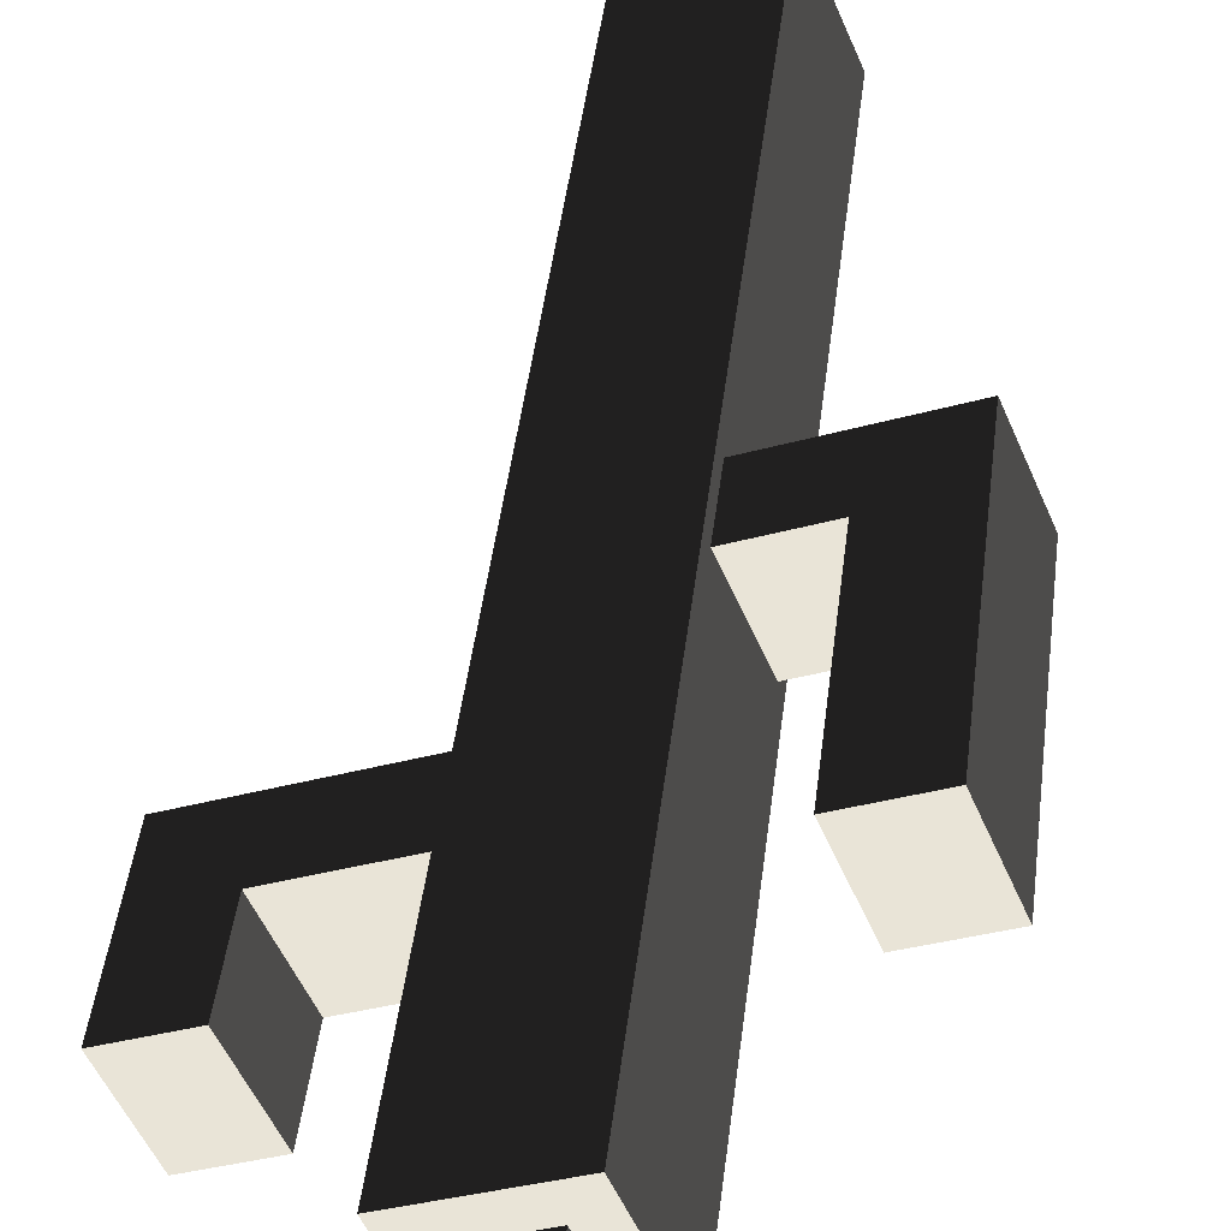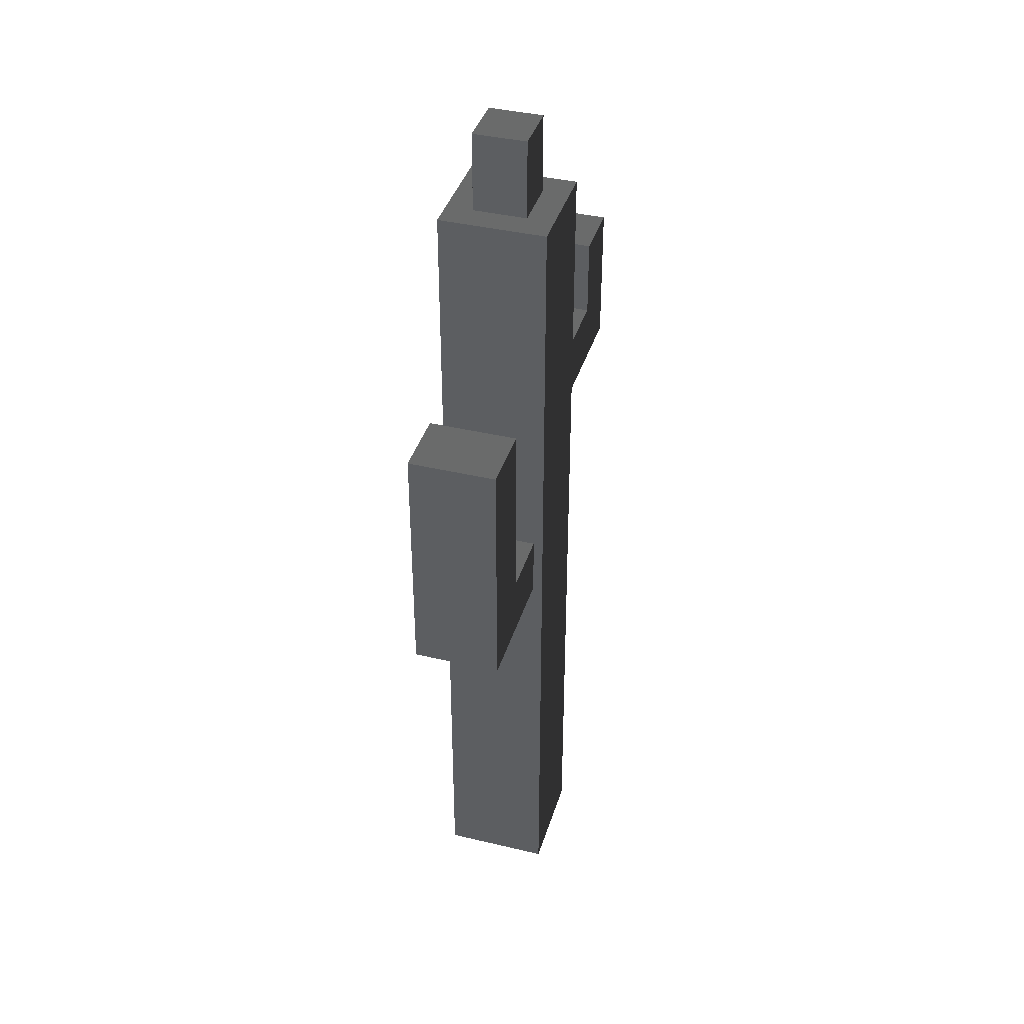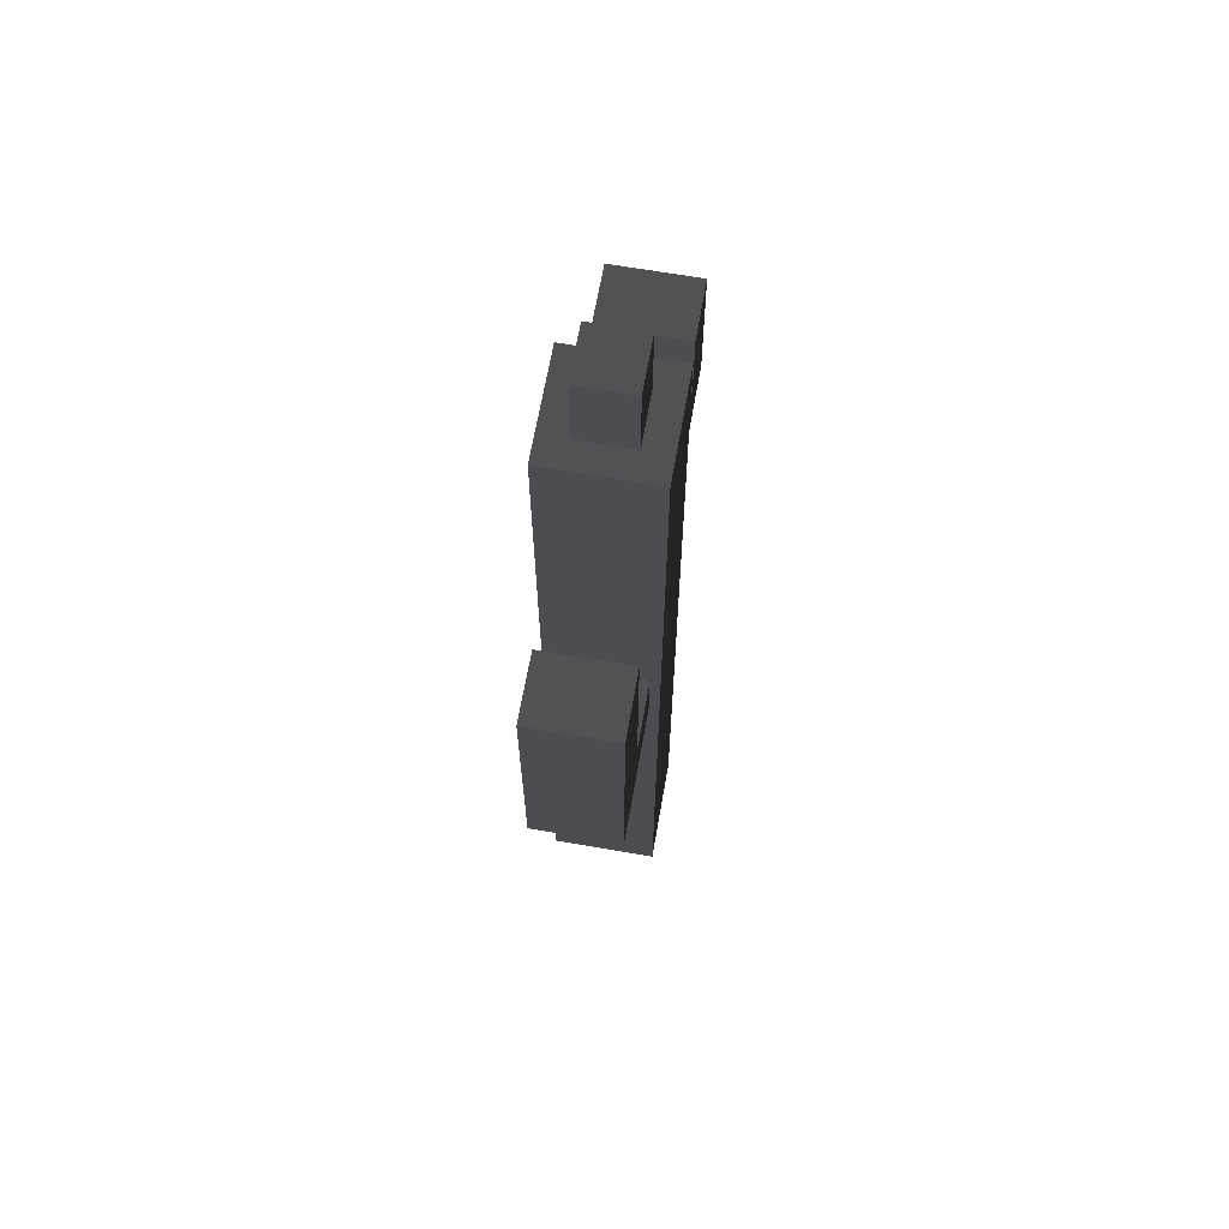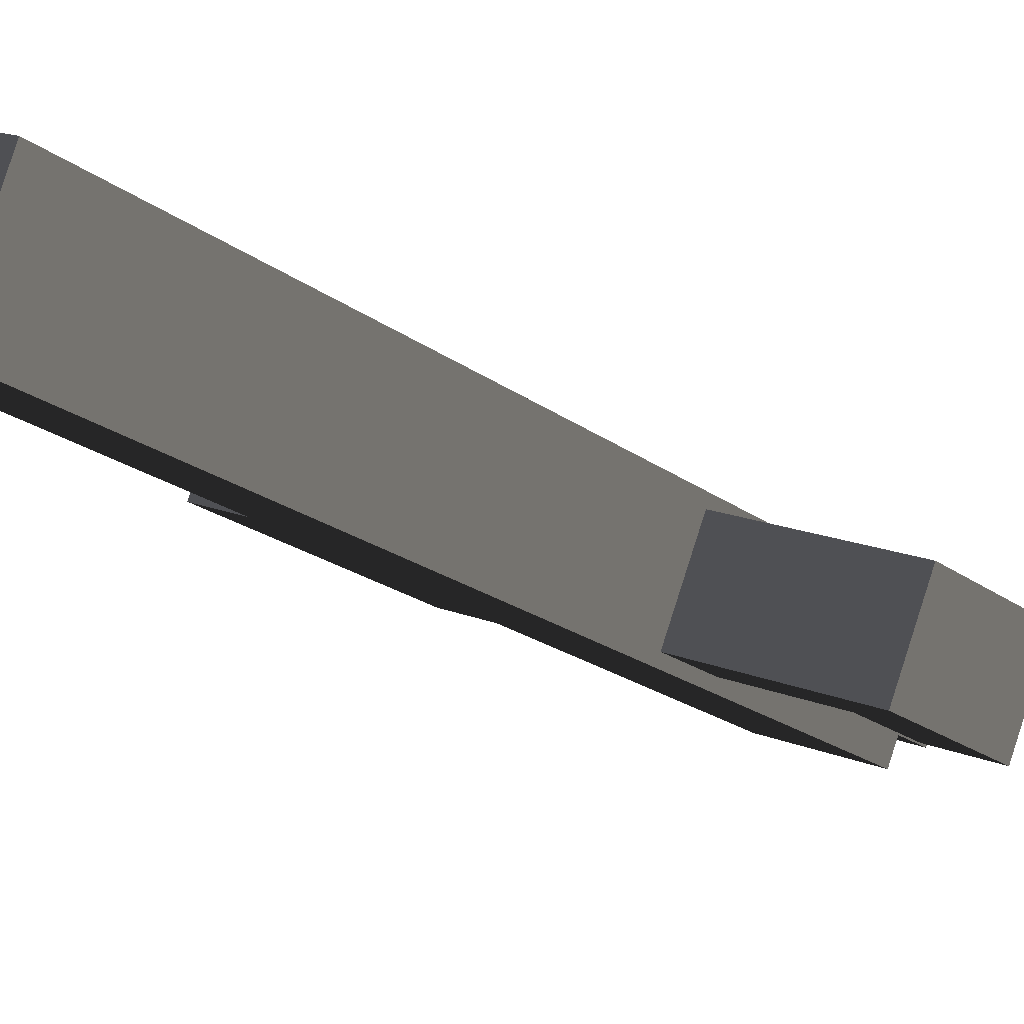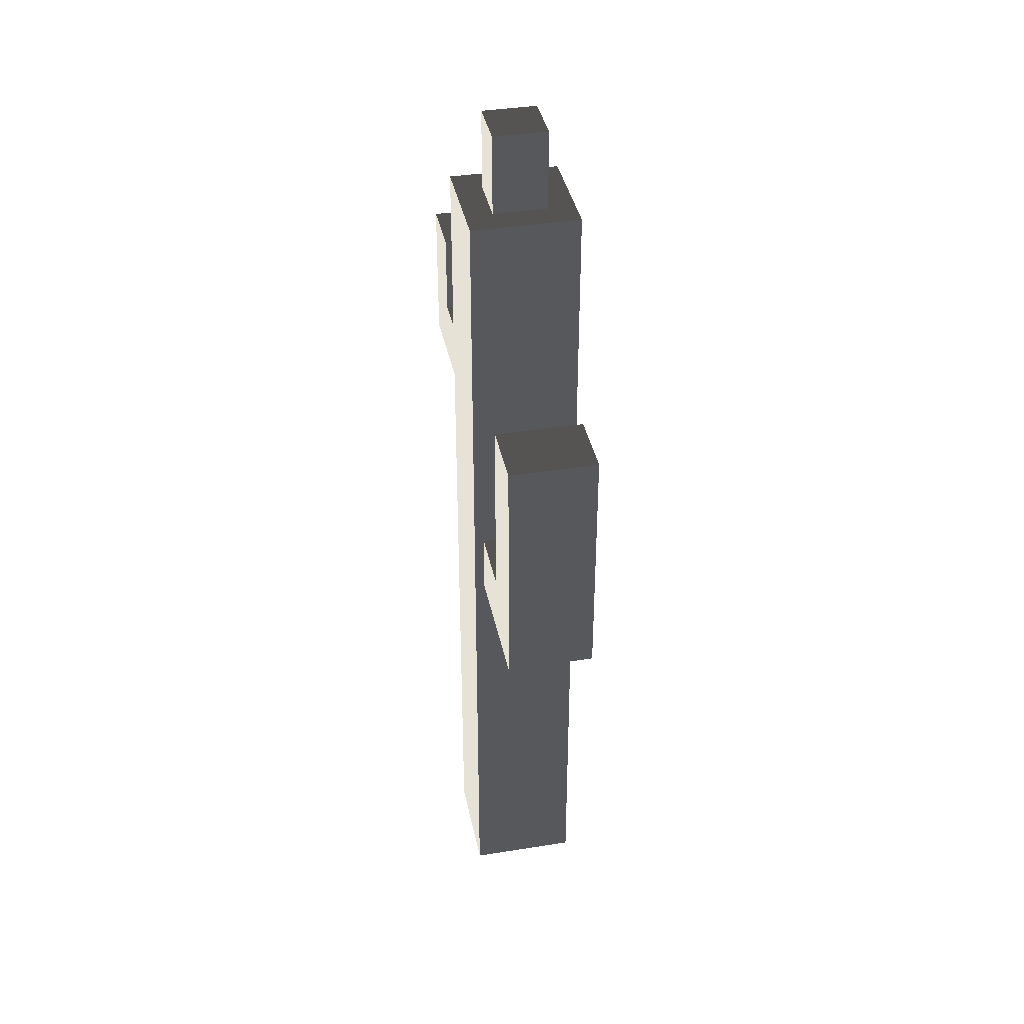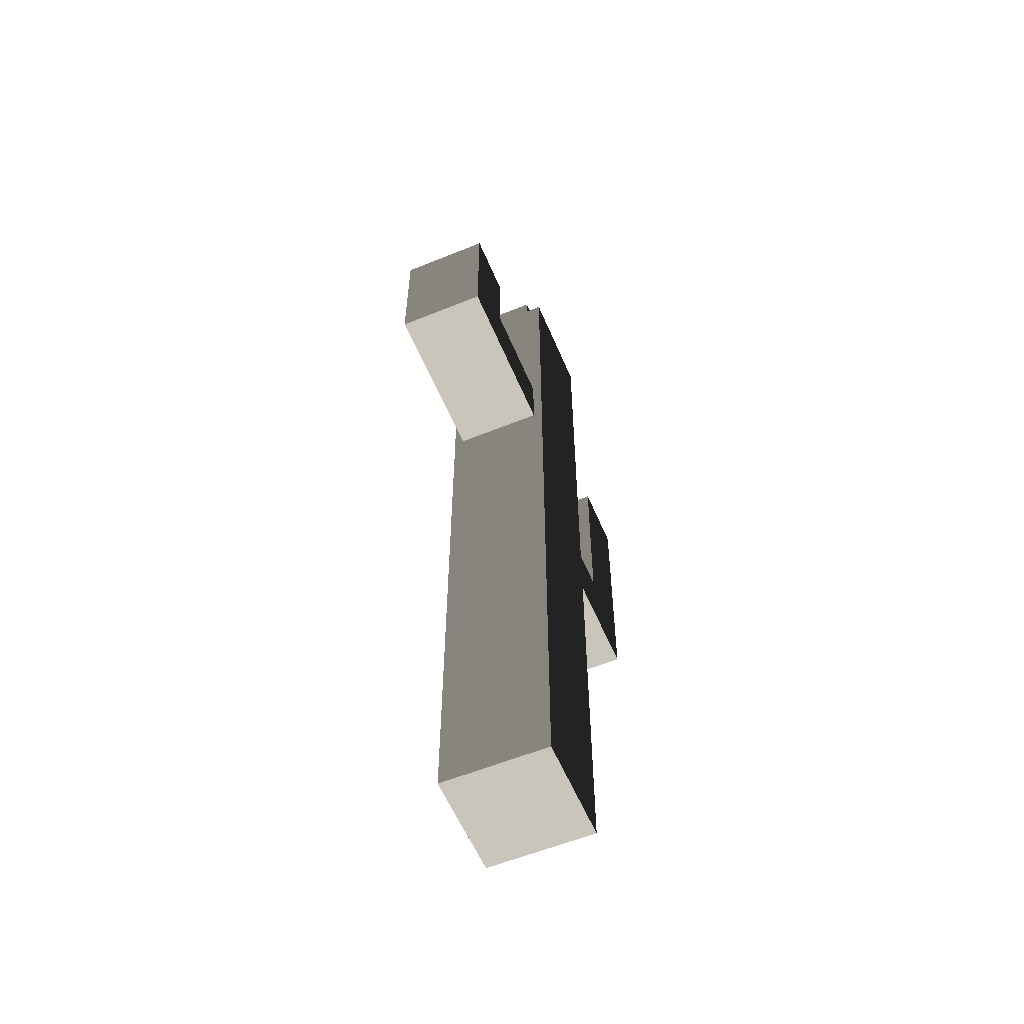
<metadata>
{"format":"obj","ext":"obj","renderer":"f3d","projection":"perspective","resolution":1024,"background":"white","views":[{"elev":43.2,"azim":6.7,"up":"+Y"},{"elev":39.3,"azim":128.5,"up":"+Z"},{"elev":65.7,"azim":121.9,"up":"+Z"},{"elev":-19.2,"azim":-145.1,"up":"+Y"},{"elev":38.5,"azim":100.6,"up":"+Z"},{"elev":-58.1,"azim":-45.2,"up":"+Z"}]}
</metadata>
<code>
v 0.2426 0.5013 0.4911
v 0.5225 -0.1927 0.4911
v 0.5225 -0.1927 1.902
v 0.2426 0.5013 1.902
v 0.2426 0.5013 -0.08055
v 0.5225 -0.1927 -0.08055
v 0.2426 0.5013 -0.6522
v 0.5225 -0.1927 -0.6522
v 0.4969 -0.1293 -0.7205
v 0.4969 -0.1293 -1.155
v 0.5225 -0.1927 -1.224
v 0.2682 0.4379 -1.155
v 0.2426 0.5013 -1.224
v 0.2426 0.5013 -4.176
v 0.5225 -0.1927 -4.176
v 0.2682 0.4379 -0.7205
v 0.5225 -0.1927 0.4911
v -0.1715 -0.4726 0.4911
v -0.1715 -0.4726 1.902
v 0.5225 -0.1927 1.902
v 0.5225 -0.1927 -0.08055
v -0.1715 -0.4726 -0.08055
v 0.5225 -0.1927 -0.6522
v -0.1715 -0.4726 -0.6522
v 0.5225 -0.1927 -1.224
v -0.1715 -0.4726 -1.224
v 0.5225 -0.1927 -4.176
v -0.1715 -0.4726 -4.176
v -0.1715 -0.4726 0.4911
v -0.4514 0.2214 0.4911
v -0.4514 0.2214 1.902
v -0.1715 -0.4726 1.902
v -0.4259 0.158 0.4227
v -0.4259 0.158 -0.01221
v -0.4514 0.2214 -0.08055
v -0.1971 -0.4093 -0.01221
v -0.1715 -0.4726 -0.08055
v -0.1715 -0.4726 -0.6522
v -0.4514 0.2214 -0.6522
v -0.1715 -0.4726 -1.224
v -0.4514 0.2214 -1.224
v -0.1715 -0.4726 -4.176
v -0.4514 0.2214 -4.176
v -0.1971 -0.4093 0.4227
v -0.4514 0.2214 0.4911
v 0.2426 0.5013 0.4911
v 0.2426 0.5013 1.902
v -0.4514 0.2214 1.902
v -0.4514 0.2214 -0.08055
v 0.2426 0.5013 -0.08055
v -0.4514 0.2214 -0.6522
v 0.2426 0.5013 -0.6522
v -0.4514 0.2214 -1.224
v 0.2426 0.5013 -1.224
v -0.4514 0.2214 -4.176
v 0.2426 0.5013 -4.176
v 0.5225 -0.1927 -4.176
v 0.2426 0.5013 -4.176
v -0.4514 0.2214 -4.176
v -0.1715 -0.4726 -4.176
v -0.4514 0.2214 1.902
v -0.2079 0.1179 1.902
v -0.06798 -0.2291 1.902
v -0.1715 -0.4726 1.902
v 0.2426 0.5013 1.902
v 0.1391 0.2578 1.902
v 0.5225 -0.1927 1.902
v 0.279 -0.08919 1.902
v 0.279 -0.08919 1.902
v 0.279 -0.08919 2.463
v 0.1391 0.2578 2.463
v 0.1391 0.2578 1.902
v -0.06798 -0.2291 2.463
v -0.2079 0.1179 2.463
v 0.1391 0.2578 2.463
v 0.279 -0.08919 2.463
v 0.1391 0.2578 1.902
v 0.1391 0.2578 2.463
v -0.2079 0.1179 2.463
v -0.2079 0.1179 1.902
v -0.06798 -0.2291 1.902
v -0.06798 -0.2291 2.463
v 0.279 -0.08919 2.463
v 0.279 -0.08919 1.902
v -0.2079 0.1179 1.902
v -0.2079 0.1179 2.463
v -0.06798 -0.2291 2.463
v -0.06798 -0.2291 1.902
v -0.8364 -0.6671 0.4227
v -0.8364 -0.6671 0.984
v -1.065 -0.09986 0.984
v -1.065 -0.09986 0.4227
v 0.9307 0.04564 -1.155
v 1.364 0.2206 -1.155
v 1.136 0.7878 -1.155
v 0.7019 0.6129 -1.155
v 0.4969 -0.1293 -1.155
v 0.2682 0.4379 -1.155
v -1.238 -0.8291 -0.01221
v -1.467 -0.2619 -0.01221
v -1.467 -0.2619 0.4227
v -1.238 -0.8291 0.4227
v -1.238 -0.8291 0.984
v -1.467 -0.2619 0.984
v -1.065 -0.09986 0.4227
v -1.467 -0.2619 0.4227
v -1.467 -0.2619 -0.01221
v -1.065 -0.09986 -0.01221
v -0.4259 0.158 0.4227
v -0.4259 0.158 -0.01221
v -1.467 -0.2619 0.984
v -1.065 -0.09986 0.984
v -1.065 -0.09986 -0.01221
v -1.467 -0.2619 -0.01221
v -1.238 -0.8291 -0.01221
v -0.8364 -0.6671 -0.01221
v -0.4259 0.158 -0.01221
v -0.1971 -0.4093 -0.01221
v -0.8364 -0.6671 -0.01221
v -1.238 -0.8291 -0.01221
v -1.238 -0.8291 0.4227
v -0.8364 -0.6671 0.4227
v -0.1971 -0.4093 -0.01221
v -0.1971 -0.4093 0.4227
v -0.8364 -0.6671 0.984
v -1.238 -0.8291 0.984
v 1.136 0.7878 -1.155
v 1.364 0.2206 -1.155
v 1.364 0.2206 -0.7205
v 1.136 0.7878 -0.7205
v 1.136 0.7878 0.5891
v 1.364 0.2206 0.5891
v 0.7019 0.6129 -1.155
v 1.136 0.7878 -1.155
v 1.136 0.7878 -0.7205
v 0.7019 0.6129 -0.7205
v 0.2682 0.4379 -1.155
v 0.2682 0.4379 -0.7205
v 0.7019 0.6129 0.5891
v 1.136 0.7878 0.5891
v 0.9307 0.04564 -0.7205
v 1.364 0.2206 -0.7205
v 1.364 0.2206 -1.155
v 0.9307 0.04564 -1.155
v 0.4969 -0.1293 -0.7205
v 0.4969 -0.1293 -1.155
v 1.364 0.2206 0.5891
v 0.9307 0.04564 0.5891
v 0.2682 0.4379 -0.7205
v 0.7019 0.6129 -0.7205
v 0.9307 0.04564 -0.7205
v 0.4969 -0.1293 -0.7205
v -0.1971 -0.4093 0.4227
v -0.8364 -0.6671 0.4227
v -1.065 -0.09986 0.4227
v -0.4259 0.158 0.4227
v -0.8364 -0.6671 0.984
v -1.238 -0.8291 0.984
v -1.467 -0.2619 0.984
v -1.065 -0.09986 0.984
v 0.7019 0.6129 0.5891
v 1.136 0.7878 0.5891
v 1.364 0.2206 0.5891
v 0.9307 0.04564 0.5891
v 0.7019 0.6129 -0.7205
v 0.7019 0.6129 0.5891
v 0.9307 0.04564 0.5891
v 0.9307 0.04564 -0.7205
g Cactus_(1)_938_54
f 1 3 2
f 1 4 3
f 5 1 2
f 5 2 6
f 7 5 6
f 7 6 8
f 9 7 8
f 10 9 8
f 10 8 11
f 12 10 11
f 12 11 13
f 14 13 11
f 14 11 15
f 16 13 7
f 16 12 13
f 9 16 7
f 17 19 18
f 17 20 19
f 21 17 18
f 21 18 22
f 23 21 22
f 23 22 24
f 25 23 24
f 25 24 26
f 27 25 26
f 27 26 28
f 29 31 30
f 29 32 31
f 33 29 30
f 34 33 30
f 34 30 35
f 36 34 35
f 36 35 37
f 38 37 35
f 38 35 39
f 40 38 39
f 40 39 41
f 42 40 41
f 42 41 43
f 44 37 29
f 44 36 37
f 33 44 29
f 45 47 46
f 45 48 47
f 49 45 46
f 49 46 50
f 51 49 50
f 51 50 52
f 53 51 52
f 53 52 54
f 55 53 54
f 55 54 56
f 57 59 58
f 57 60 59
f 61 63 62
f 61 64 63
f 65 61 62
f 65 62 66
f 67 65 66
f 67 66 68
f 64 68 63
f 64 67 68
f 69 71 70
f 69 72 71
f 73 75 74
f 73 76 75
f 77 79 78
f 77 80 79
f 81 83 82
f 81 84 83
f 85 87 86
f 85 88 87
f 89 91 90
f 89 92 91
f 93 95 94
f 93 96 95
f 97 96 93
f 97 98 96
f 99 101 100
f 99 102 101
f 101 102 103
f 101 103 104
f 105 107 106
f 105 108 107
f 109 108 105
f 109 110 108
f 105 106 111
f 105 111 112
f 113 115 114
f 113 116 115
f 117 116 113
f 117 118 116
f 119 121 120
f 119 122 121
f 123 122 119
f 123 124 122
f 121 122 125
f 121 125 126
f 127 129 128
f 127 130 129
f 129 130 131
f 129 131 132
f 133 135 134
f 133 136 135
f 137 136 133
f 137 138 136
f 135 136 139
f 135 139 140
f 141 143 142
f 141 144 143
f 145 144 141
f 145 146 144
f 141 142 147
f 141 147 148
f 149 151 150
f 149 152 151
f 153 155 154
f 153 156 155
f 157 159 158
f 157 160 159
f 161 163 162
f 161 164 163
f 165 167 166
f 165 168 167

</code>
